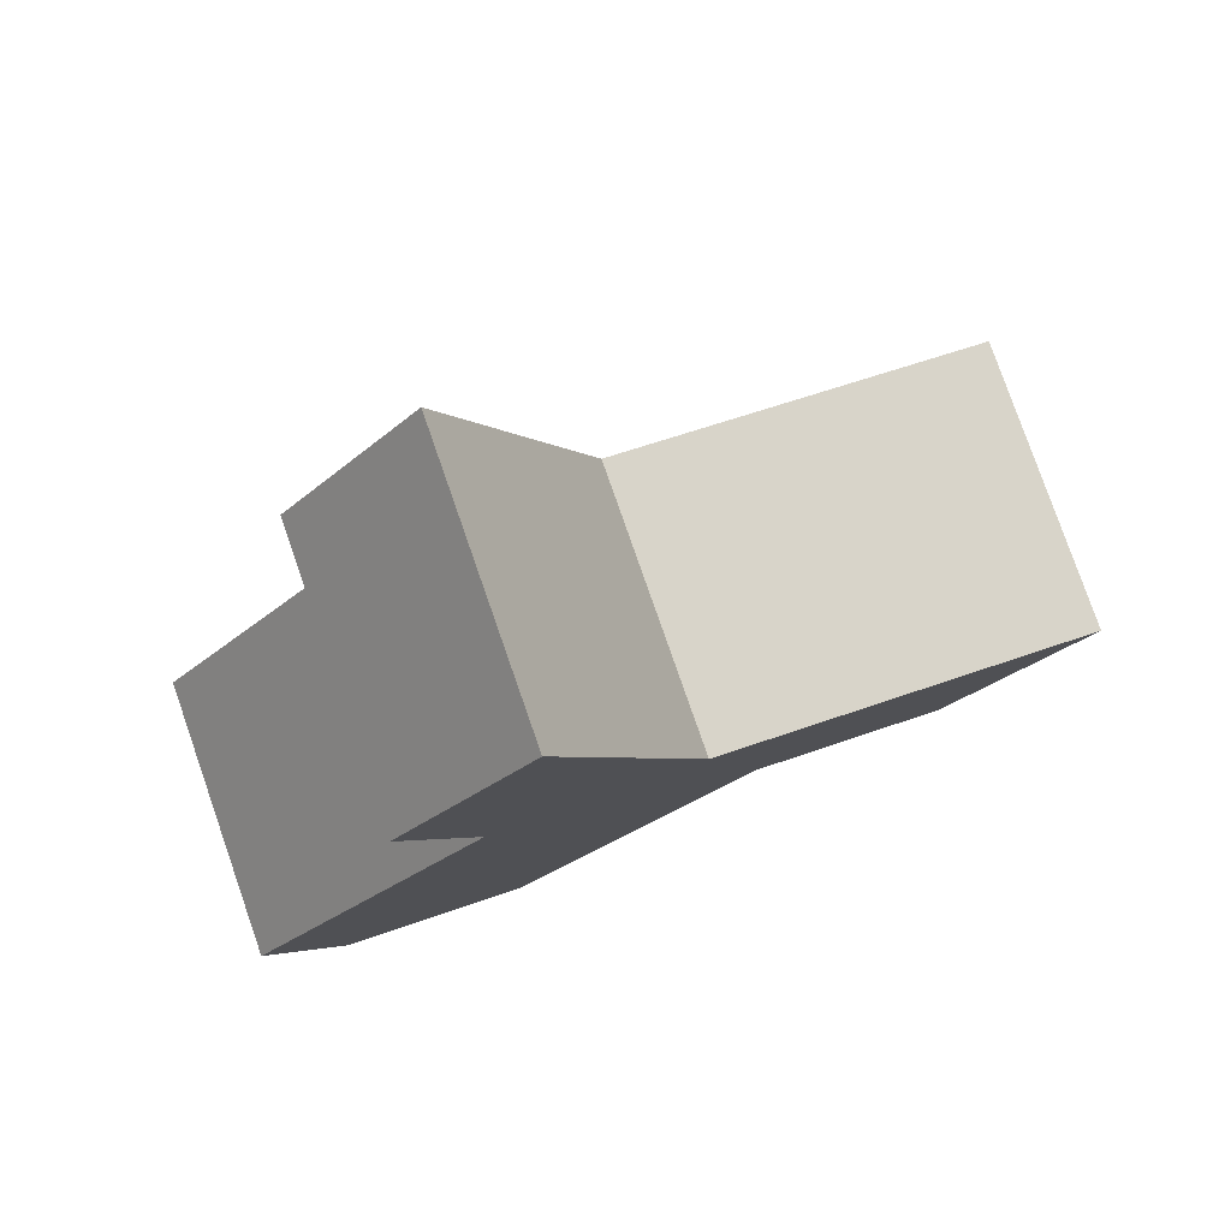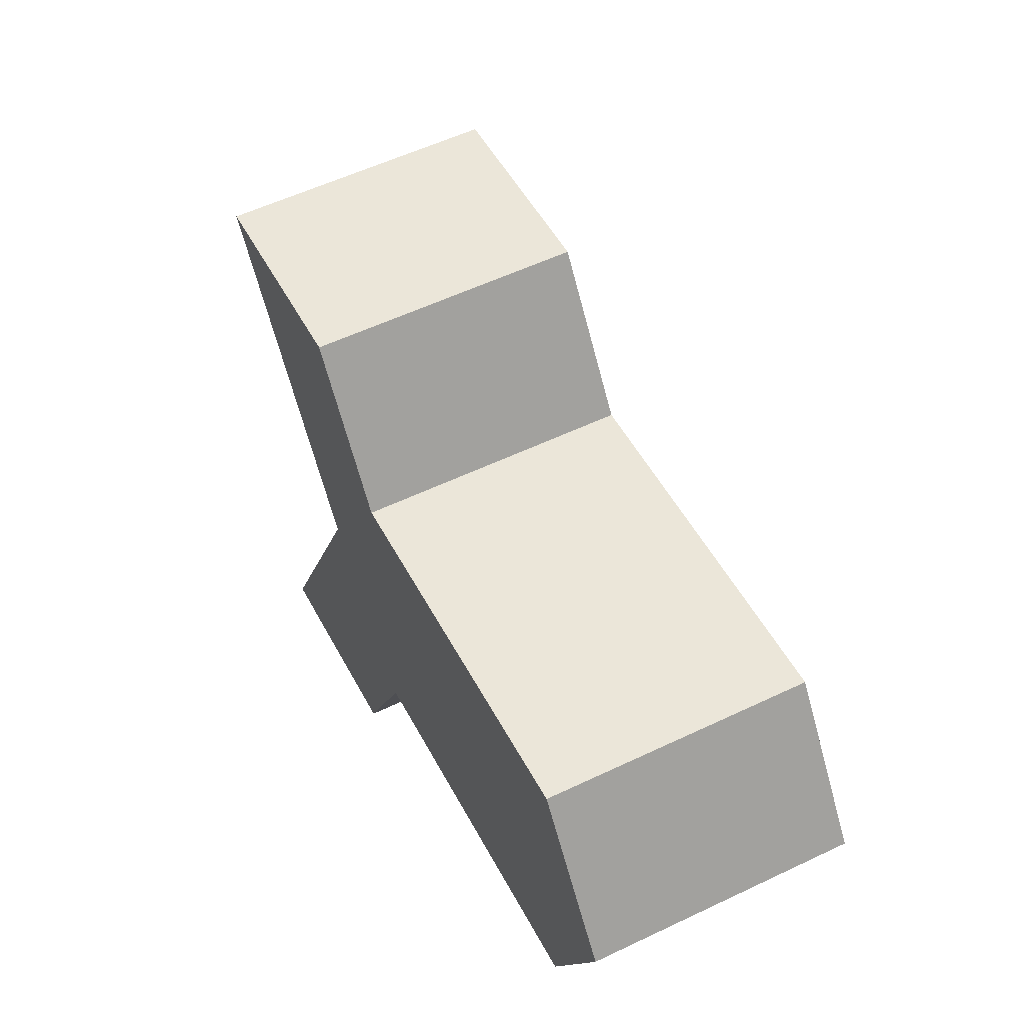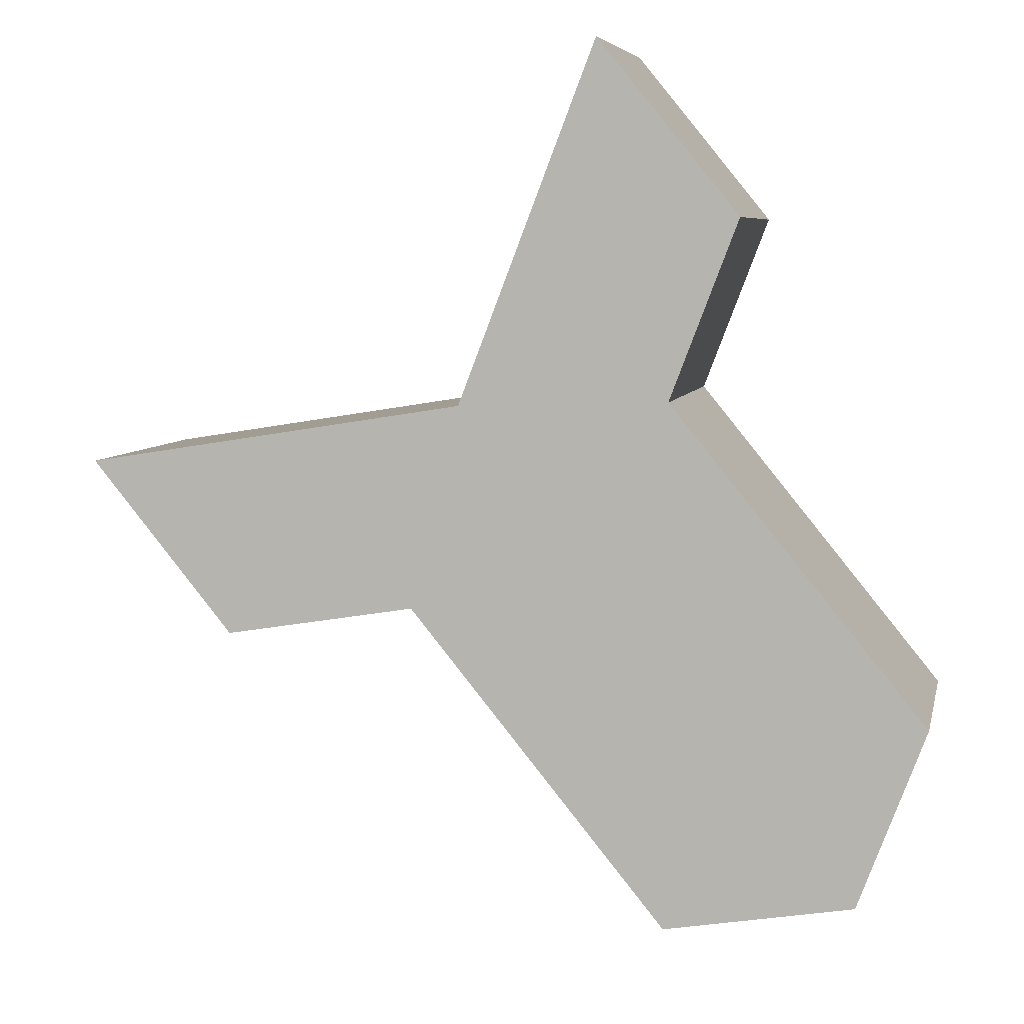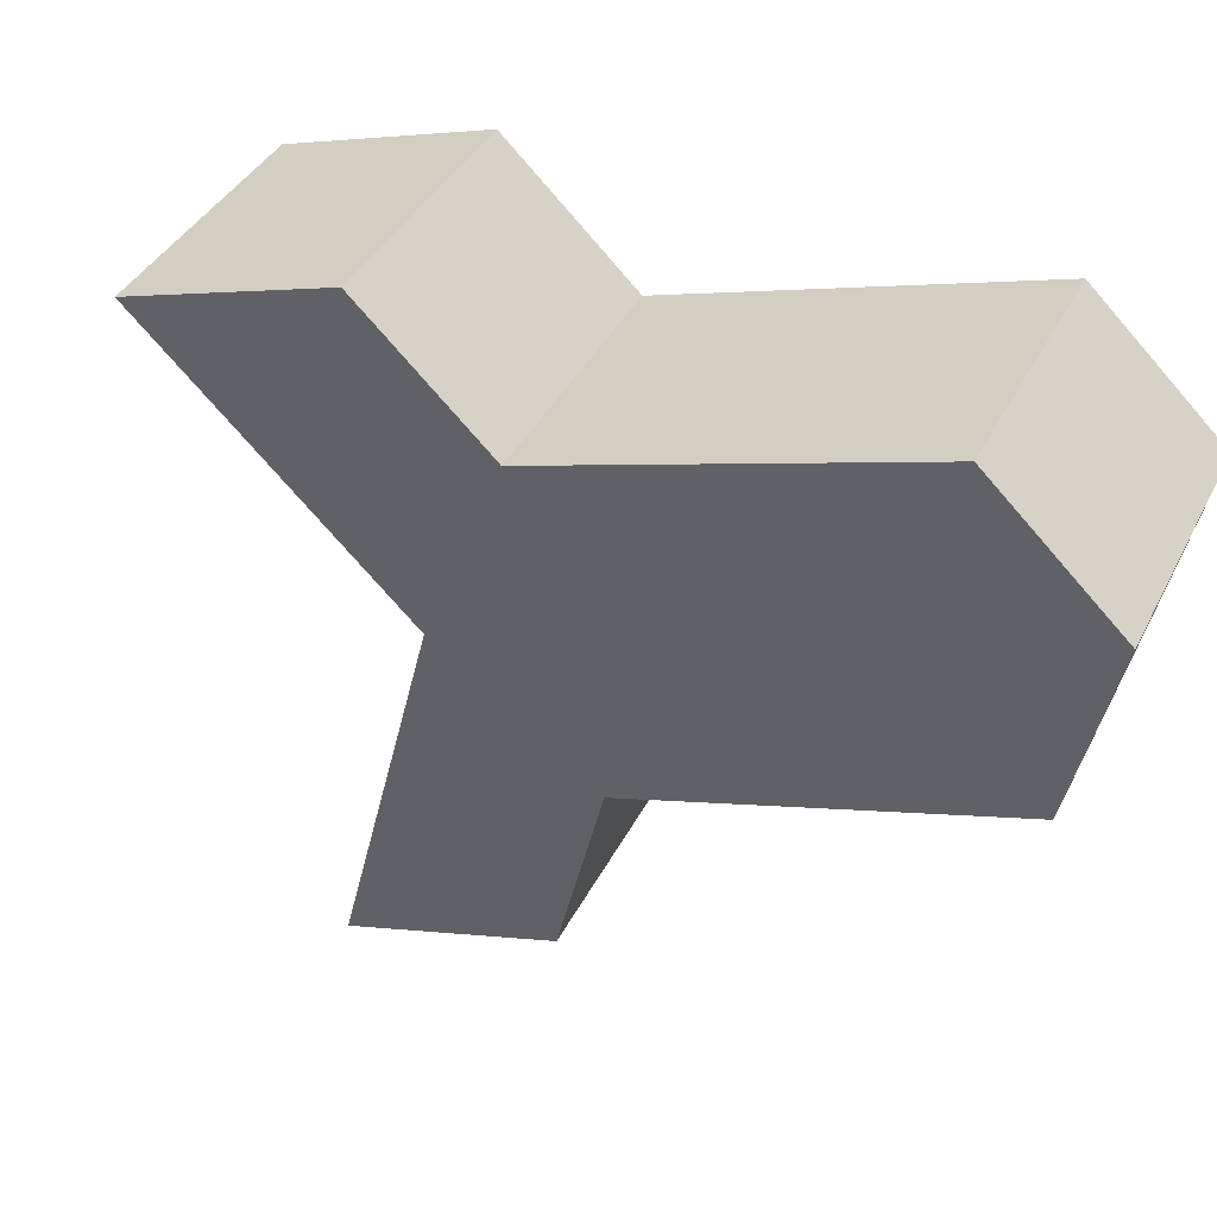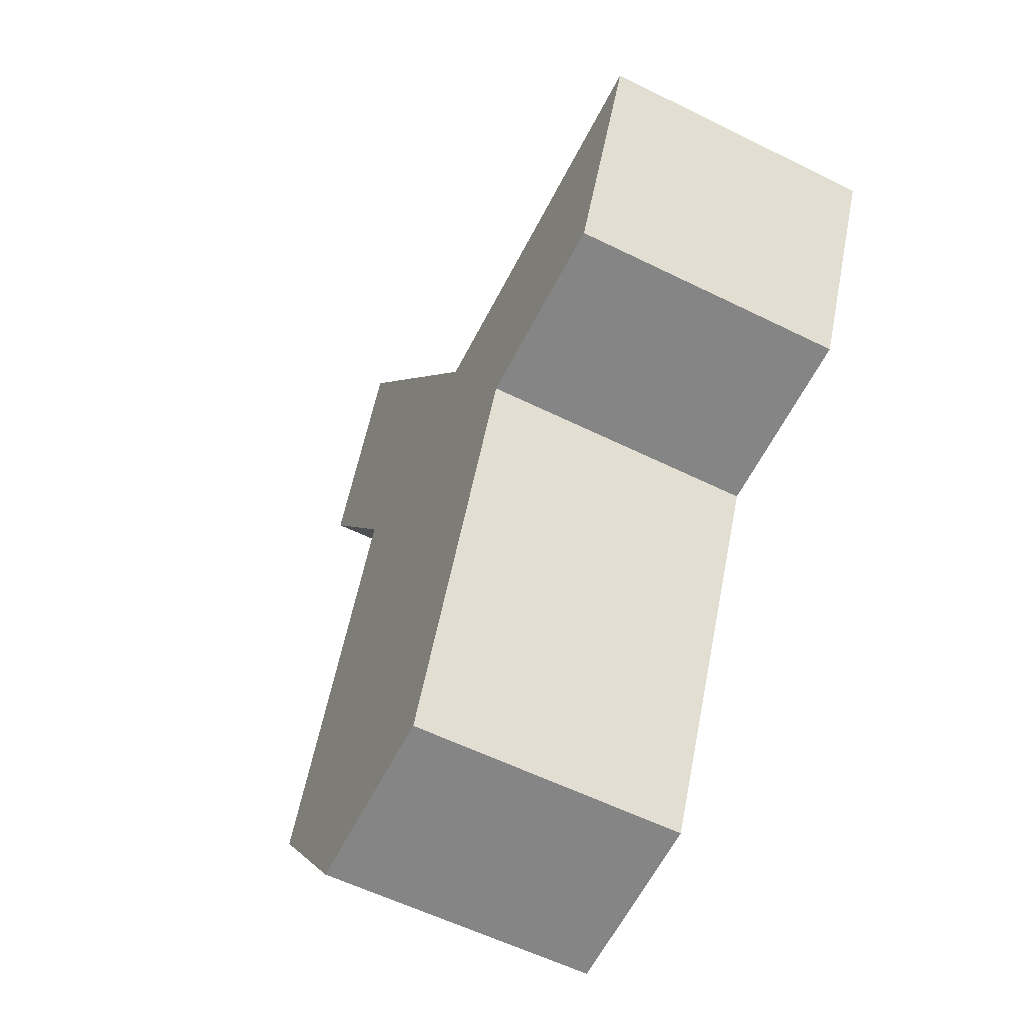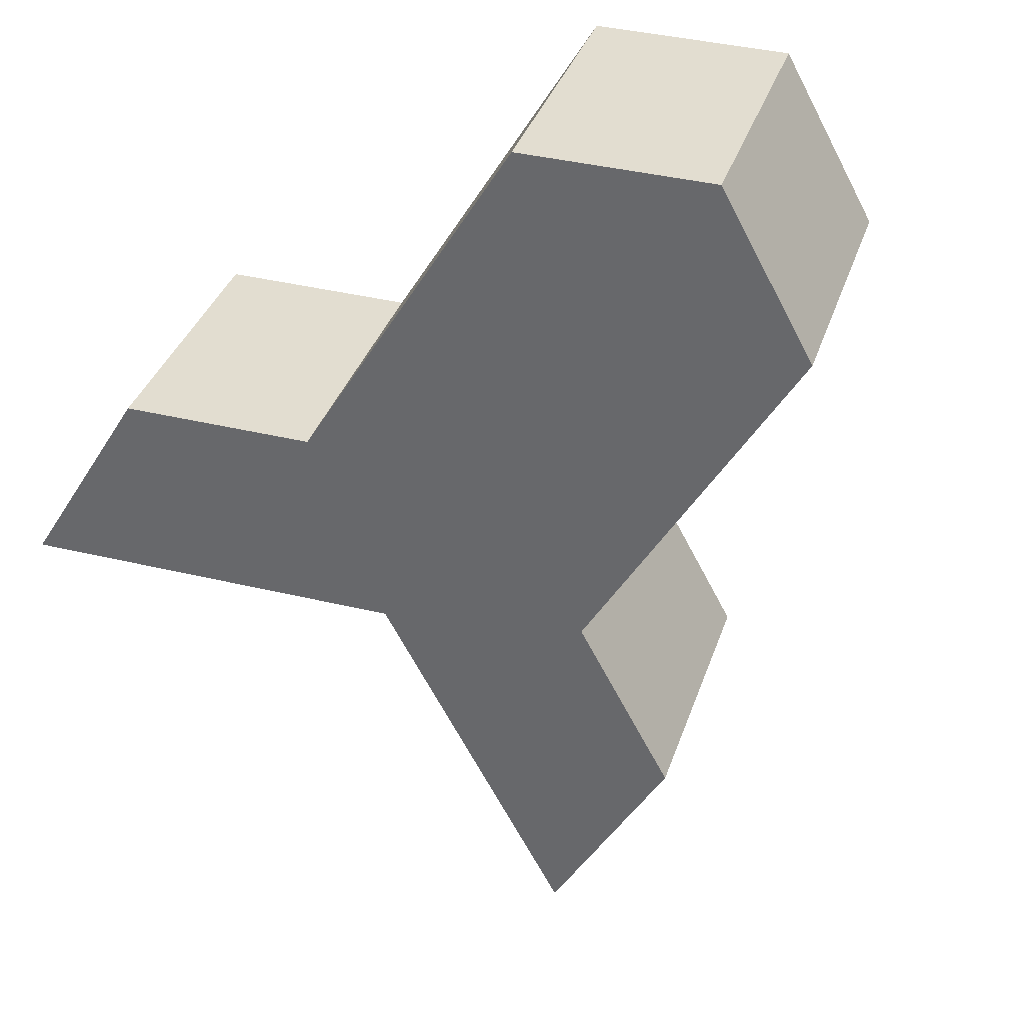
<metadata>
{"format":"obj","ext":"obj","renderer":"f3d","projection":"perspective","resolution":1024,"background":"white","views":[{"elev":54.9,"azim":152.4,"up":"+Z"},{"elev":-66.2,"azim":-82.0,"up":"+Z"},{"elev":-63.0,"azim":13.3,"up":"+Y"},{"elev":-54.5,"azim":77.6,"up":"+Y"},{"elev":0.4,"azim":67.1,"up":"+Z"},{"elev":-72.5,"azim":118.3,"up":"+Y"}]}
</metadata>
<code>
g Spidertank_debris.059
v 3.921 7.558 -19.64
v 2.895 7.685 -19.63
v 3.431 7.213 -20.6
v 4.458 7.087 -20.61
v 4.948 7.432 -19.66
v 5.485 6.96 -20.63
v 5.514 7.712 -18.84
v 6.051 7.24 -19.81
v 5.485 6.96 -20.63
v 4.458 7.087 -20.61
v 5.432 6.229 -22.37
v 6.459 6.103 -22.39
v 5.346 6.282 -18.23
v 6.08 7.991 -18.02
v 5.912 6.562 -17.41
v 5.514 7.712 -18.84
v 4.78 6.003 -19.05
v 4.948 7.432 -19.66
v 5.346 6.282 -18.23
v 5.912 6.562 -17.41
v 6.449 6.09 -18.38
v 5.883 5.811 -19.2
v 3.754 6.129 -19.04
v 4.78 6.003 -19.05
v 5.317 5.531 -20.02
v 4.29 5.657 -20.01
v 4.78 6.003 -19.05
v 5.346 6.282 -18.23
v 5.883 5.811 -19.2
v 5.317 5.531 -20.02
v 6.857 4.953 -20.96
v 6.291 4.674 -21.78
v 2.727 6.255 -19.03
v 3.754 6.129 -19.04
v 4.29 5.657 -20.01
v 3.263 5.784 -20
v 4.29 5.657 -20.01
v 5.317 5.531 -20.02
v 6.291 4.674 -21.78
v 5.265 4.8 -21.77
v 6.08 7.991 -18.02
v 5.514 7.712 -18.84
v 6.051 7.24 -19.81
v 6.617 7.519 -18.99
v 5.485 6.96 -20.63
v 6.459 6.103 -22.39
v 7.025 6.382 -21.57
v 3.754 6.129 -19.04
v 3.921 7.558 -19.64
v 4.948 7.432 -19.66
v 4.78 6.003 -19.05
v 2.895 7.685 -19.63
v 2.727 6.255 -19.03
v 3.263 5.784 -20
v 3.431 7.213 -20.6
v 5.912 6.562 -17.41
v 6.08 7.991 -18.02
v 6.617 7.519 -18.99
v 6.449 6.09 -18.38
v 5.883 5.811 -19.2
v 6.449 6.09 -18.38
v 6.617 7.519 -18.99
v 6.051 7.24 -19.81
v 4.458 7.087 -20.61
v 4.29 5.657 -20.01
v 5.265 4.8 -21.77
v 5.432 6.229 -22.37
v 3.263 5.784 -20
v 4.29 5.657 -20.01
v 4.458 7.087 -20.61
v 3.431 7.213 -20.6
v 2.727 6.255 -19.03
v 2.895 7.685 -19.63
v 3.921 7.558 -19.64
v 3.754 6.129 -19.04
v 5.265 4.8 -21.77
v 6.291 4.674 -21.78
v 6.459 6.103 -22.39
v 5.432 6.229 -22.37
v 6.291 4.674 -21.78
v 6.857 4.953 -20.96
v 7.025 6.382 -21.57
v 6.459 6.103 -22.39
v 5.883 5.811 -19.2
v 6.051 7.24 -19.81
v 7.025 6.382 -21.57
v 6.857 4.953 -20.96
g Spidertank_debris.059_0
f 3 2 1
f 4 3 1
f 4 1 5
f 6 4 5
f 6 5 7
f 8 6 7
f 11 10 9
f 12 11 9
f 15 14 13
f 14 16 13
f 13 16 17
f 16 18 17
f 21 20 19
f 22 21 19
f 25 24 23
f 26 25 23
f 29 28 27
f 30 29 27
f 31 29 30
f 32 31 30
f 35 34 33
f 36 35 33
f 39 38 37
f 40 39 37
f 43 42 41
f 44 43 41
f 46 45 43
f 47 46 43
f 50 49 48
f 51 50 48
f 54 53 52
f 55 54 52
f 58 57 56
f 59 58 56
f 62 61 60
f 63 62 60
f 66 65 64
f 67 66 64
f 70 69 68
f 71 70 68
f 74 73 72
f 75 74 72
f 78 77 76
f 79 78 76
f 82 81 80
f 83 82 80
f 86 85 84
f 87 86 84

</code>
